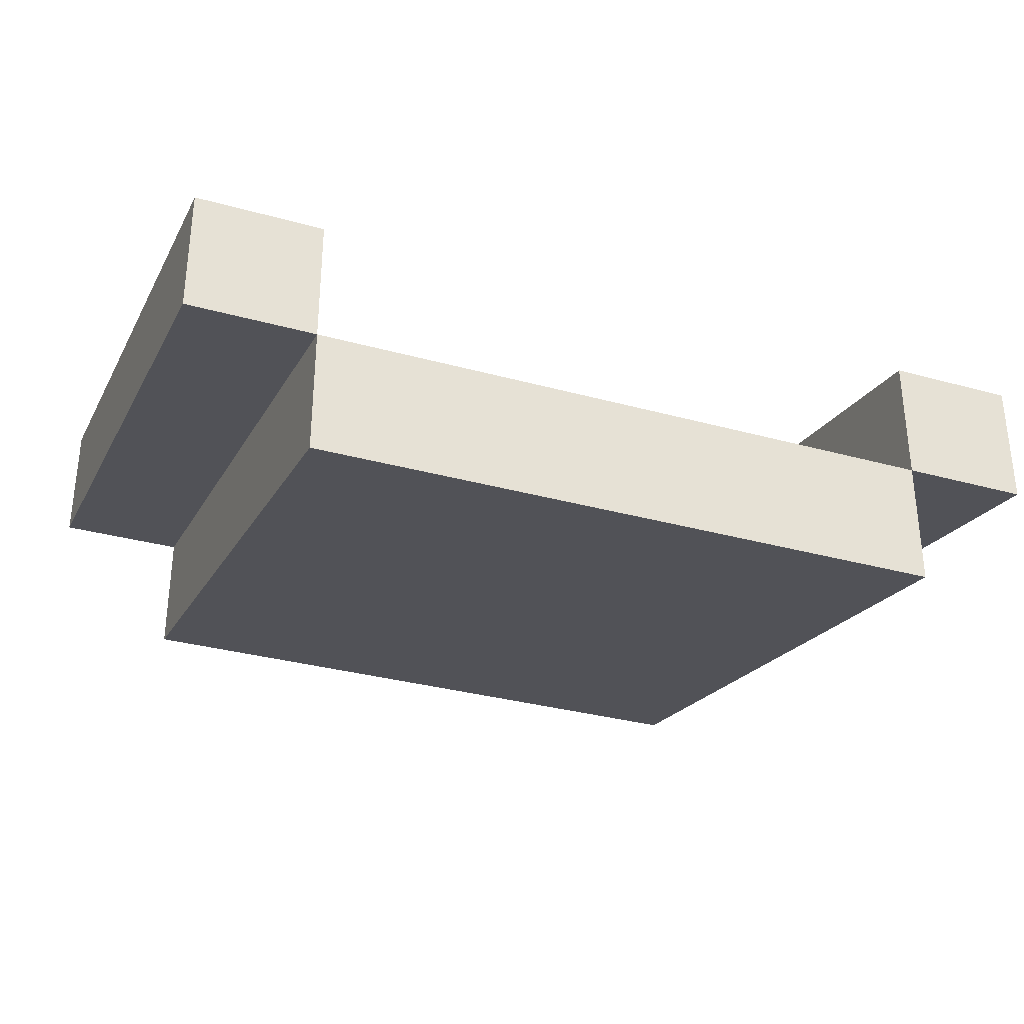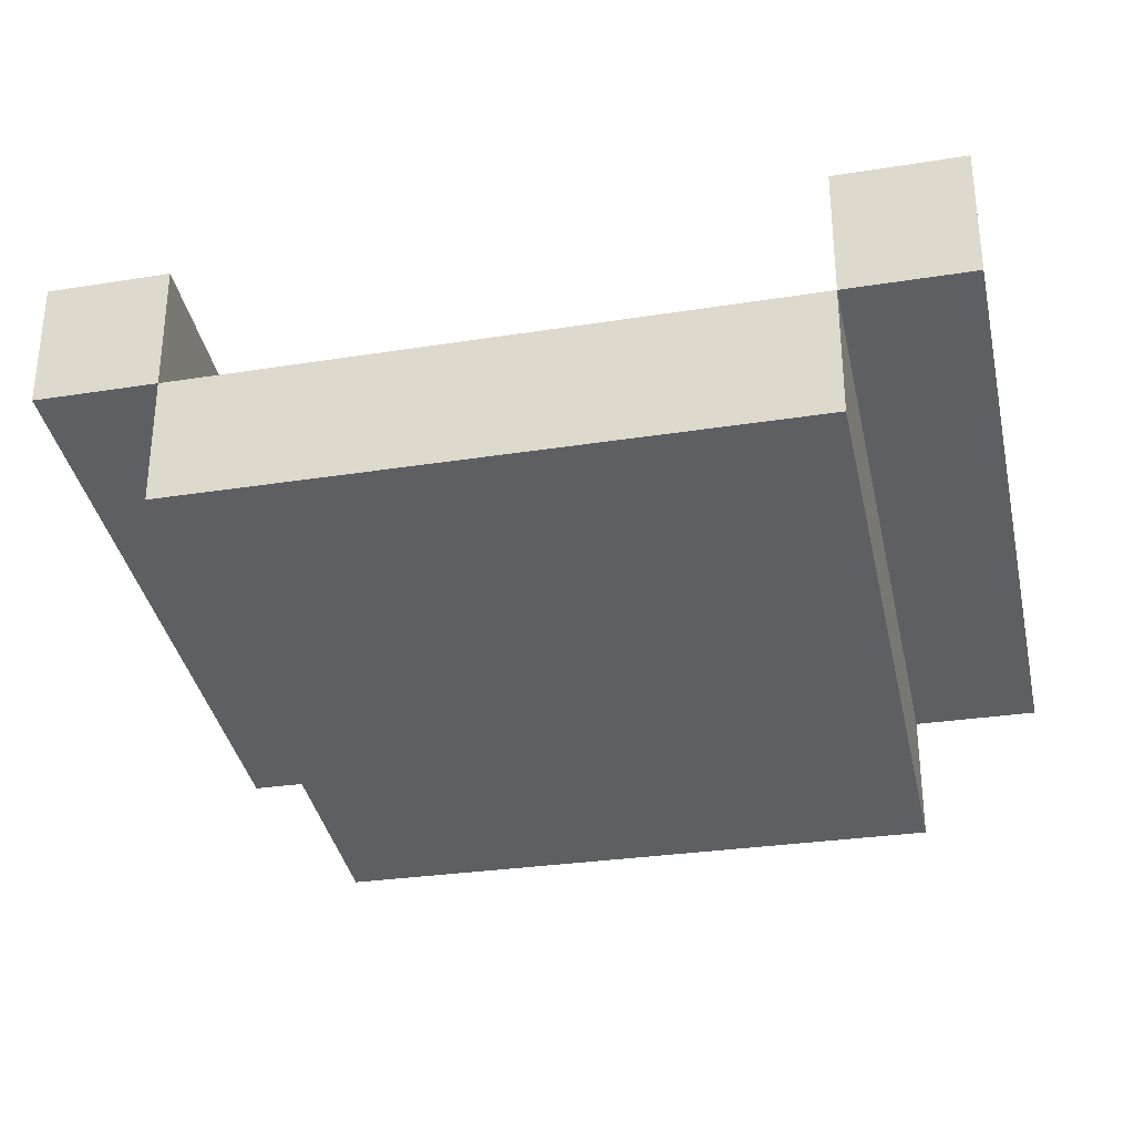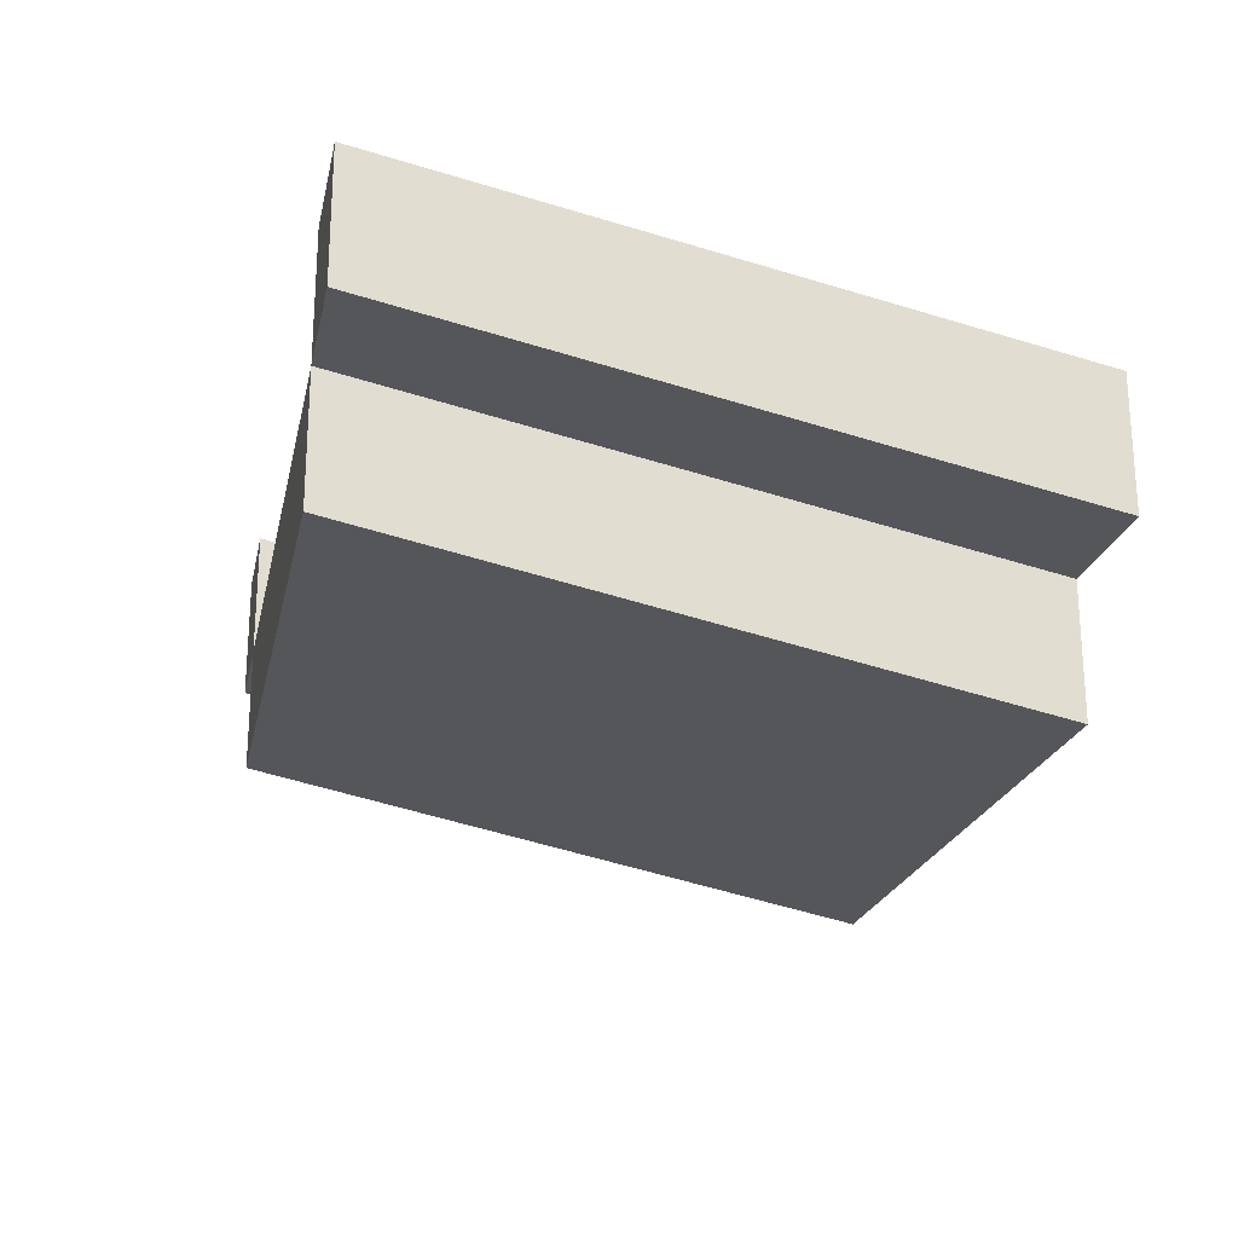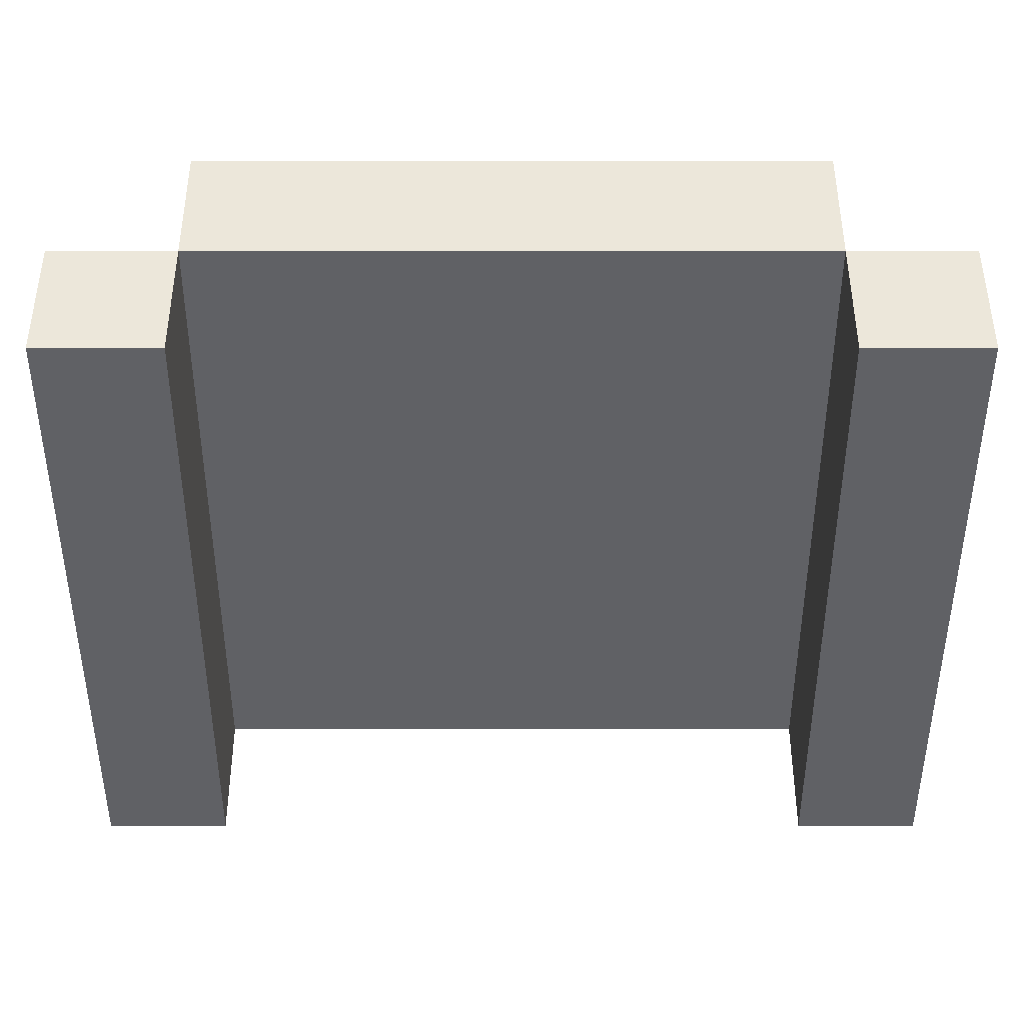
<metadata>
{"format":"obj","ext":"obj","renderer":"f3d","projection":"perspective","resolution":1024,"background":"white","views":[{"elev":-32.2,"azim":-21.2,"up":"+Y"},{"elev":-29.4,"azim":-166.8,"up":"+Y"},{"elev":-22.1,"azim":-102.1,"up":"+Y"},{"elev":51.1,"azim":-180.0,"up":"+Z"}]}
</metadata>
<code>
o BARRER-2
v 2 2.2 1
v 2 2 2
v 3 2 2
v 3 2.2 1
v 3 2.2 1
v 3 2 2
v 2 2 2
v 2 2.2 1
v 2 2.4 0
v 2 2.2 1
v 3 2.2 1
v 3 2.4 0
v 3 2.4 0
v 3 2.2 1
v 2 2.2 1
v 2 2.4 0
v 2 2.6 -1
v 2 2.4 0
v 3 2.4 0
v 3 2.6 -1
v 3 2.6 -1
v 3 2.4 0
v 2 2.4 0
v 2 2.6 -1
v 2 2.8 -2
v 2 2.6 -1
v 3 2.6 -1
v 3 2.8 -2
v 3 2.8 -2
v 3 2.6 -1
v 2 2.6 -1
v 2 2.8 -2
v 2 3 -3
v 2 2.8 -2
v 3 2.8 -2
v 3 3 -3
v 3 3 -3
v 3 2.8 -2
v 2 2.8 -2
v 2 3 -3
v 2 1.2 1
v 2 1 2
v 3 1 2
v 3 1.2 1
v 3 1.2 1
v 3 1 2
v 2 1 2
v 2 1.2 1
v 2 1.4 0
v 2 1.2 1
v 3 1.2 1
v 3 1.4 0
v 3 1.4 0
v 3 1.2 1
v 2 1.2 1
v 2 1.4 0
v 2 1.6 -1
v 2 1.4 0
v 3 1.4 0
v 3 1.6 -1
v 3 1.6 -1
v 3 1.4 0
v 2 1.4 0
v 2 1.6 -1
v 2 1.8 -2
v 2 1.6 -1
v 3 1.6 -1
v 3 1.8 -2
v 3 1.8 -2
v 3 1.6 -1
v 2 1.6 -1
v 2 1.8 -2
v 2 2 -3
v 2 1.8 -2
v 3 1.8 -2
v 3 2 -3
v 3 2 -3
v 3 1.8 -2
v 2 1.8 -2
v 2 2 -3
v 2 3 -3
v 2 2 -3
v 3 2 -3
v 3 3 -3
v 3 3 -3
v 3 2 -3
v 2 2 -3
v 2 3 -3
v 2 2 2
v 2 1 2
v 3 1 2
v 3 2 2
v 3 2 2
v 3 1 2
v 2 1 2
v 2 2 2
v 3 2.2 1
v 3 1.2 1
v 3 1 2
v 3 2 2
v 3 2 2
v 3 1 2
v 3 1.2 1
v 3 2.2 1
v 3 2.4 0
v 3 1.4 0
v 3 1.2 1
v 3 2.2 1
v 3 2.2 1
v 3 1.2 1
v 3 1.4 0
v 3 2.4 0
v 3 2.6 -1
v 3 1.6 -1
v 3 1.4 0
v 3 2.4 0
v 3 2.4 0
v 3 1.4 0
v 3 1.6 -1
v 3 2.6 -1
v 3 2.8 -2
v 3 1.8 -2
v 3 1.6 -1
v 3 2.6 -1
v 3 2.6 -1
v 3 1.6 -1
v 3 1.8 -2
v 3 2.8 -2
v 3 3 -3
v 3 2 -3
v 3 1.8 -2
v 3 2.8 -2
v 3 2.8 -2
v 3 1.8 -2
v 3 2 -3
v 3 3 -3
v 2 2.2 1
v 2 1.2 1
v 2 1 2
v 2 2 2
v 2 2 2
v 2 1 2
v 2 1.2 1
v 2 2.2 1
v 2 2.4 0
v 2 1.4 0
v 2 1.2 1
v 2 2.2 1
v 2 2.2 1
v 2 1.2 1
v 2 1.4 0
v 2 2.4 0
v 2 2.6 -1
v 2 1.6 -1
v 2 1.4 0
v 2 2.4 0
v 2 2.4 0
v 2 1.4 0
v 2 1.6 -1
v 2 2.6 -1
v 2 2.8 -2
v 2 1.8 -2
v 2 1.6 -1
v 2 2.6 -1
v 2 2.6 -1
v 2 1.6 -1
v 2 1.8 -2
v 2 2.8 -2
v 2 3 -3
v 2 2 -3
v 2 1.8 -2
v 2 2.8 -2
v 2 2.8 -2
v 2 1.8 -2
v 2 2 -3
v 2 3 -3
f 3 2 1
f 1 4 3
f 7 6 5
f 5 8 7
f 11 10 9
f 9 12 11
f 15 14 13
f 13 16 15
f 19 18 17
f 17 20 19
f 23 22 21
f 21 24 23
f 27 26 25
f 25 28 27
f 31 30 29
f 29 32 31
f 35 34 33
f 33 36 35
f 39 38 37
f 37 40 39
f 43 42 41
f 41 44 43
f 47 46 45
f 45 48 47
f 51 50 49
f 49 52 51
f 55 54 53
f 53 56 55
f 59 58 57
f 57 60 59
f 63 62 61
f 61 64 63
f 67 66 65
f 65 68 67
f 71 70 69
f 69 72 71
f 75 74 73
f 73 76 75
f 79 78 77
f 77 80 79
f 83 82 81
f 81 84 83
f 87 86 85
f 85 88 87
f 91 90 89
f 89 92 91
f 95 94 93
f 93 96 95
f 99 98 97
f 97 100 99
f 103 102 101
f 101 104 103
f 107 106 105
f 105 108 107
f 111 110 109
f 109 112 111
f 115 114 113
f 113 116 115
f 119 118 117
f 117 120 119
f 123 122 121
f 121 124 123
f 127 126 125
f 125 128 127
f 131 130 129
f 129 132 131
f 135 134 133
f 133 136 135
f 139 138 137
f 137 140 139
f 143 142 141
f 141 144 143
f 147 146 145
f 145 148 147
f 151 150 149
f 149 152 151
f 155 154 153
f 153 156 155
f 159 158 157
f 157 160 159
f 163 162 161
f 161 164 163
f 167 166 165
f 165 168 167
f 171 170 169
f 169 172 171
f 175 174 173
f 173 176 175
o BARRIER-1
v -4 2.2 1
v -4 2 2
v -3 2 2
v -3 2.2 1
v -3 2.2 1
v -3 2 2
v -4 2 2
v -4 2.2 1
v -4 2.4 0
v -4 2.2 1
v -3 2.2 1
v -3 2.4 0
v -3 2.4 0
v -3 2.2 1
v -4 2.2 1
v -4 2.4 0
v -4 2.6 -1
v -4 2.4 0
v -3 2.4 0
v -3 2.6 -1
v -3 2.6 -1
v -3 2.4 0
v -4 2.4 0
v -4 2.6 -1
v -4 2.8 -2
v -4 2.6 -1
v -3 2.6 -1
v -3 2.8 -2
v -3 2.8 -2
v -3 2.6 -1
v -4 2.6 -1
v -4 2.8 -2
v -4 3 -3
v -4 2.8 -2
v -3 2.8 -2
v -3 3 -3
v -3 3 -3
v -3 2.8 -2
v -4 2.8 -2
v -4 3 -3
v -4 1.2 1
v -4 1 2
v -3 1 2
v -3 1.2 1
v -3 1.2 1
v -3 1 2
v -4 1 2
v -4 1.2 1
v -4 1.4 0
v -4 1.2 1
v -3 1.2 1
v -3 1.4 0
v -3 1.4 0
v -3 1.2 1
v -4 1.2 1
v -4 1.4 0
v -4 1.6 -1
v -4 1.4 0
v -3 1.4 0
v -3 1.6 -1
v -3 1.6 -1
v -3 1.4 0
v -4 1.4 0
v -4 1.6 -1
v -4 1.8 -2
v -4 1.6 -1
v -3 1.6 -1
v -3 1.8 -2
v -3 1.8 -2
v -3 1.6 -1
v -4 1.6 -1
v -4 1.8 -2
v -4 2 -3
v -4 1.8 -2
v -3 1.8 -2
v -3 2 -3
v -3 2 -3
v -3 1.8 -2
v -4 1.8 -2
v -4 2 -3
v -4 3 -3
v -4 2 -3
v -3 2 -3
v -3 3 -3
v -3 3 -3
v -3 2 -3
v -4 2 -3
v -4 3 -3
v -4 2 2
v -4 1 2
v -3 1 2
v -3 2 2
v -3 2 2
v -3 1 2
v -4 1 2
v -4 2 2
v -3 2.2 1
v -3 1.2 1
v -3 1 2
v -3 2 2
v -3 2 2
v -3 1 2
v -3 1.2 1
v -3 2.2 1
v -3 2.4 0
v -3 1.4 0
v -3 1.2 1
v -3 2.2 1
v -3 2.2 1
v -3 1.2 1
v -3 1.4 0
v -3 2.4 0
v -3 2.6 -1
v -3 1.6 -1
v -3 1.4 0
v -3 2.4 0
v -3 2.4 0
v -3 1.4 0
v -3 1.6 -1
v -3 2.6 -1
v -3 2.8 -2
v -3 1.8 -2
v -3 1.6 -1
v -3 2.6 -1
v -3 2.6 -1
v -3 1.6 -1
v -3 1.8 -2
v -3 2.8 -2
v -3 3 -3
v -3 2 -3
v -3 1.8 -2
v -3 2.8 -2
v -3 2.8 -2
v -3 1.8 -2
v -3 2 -3
v -3 3 -3
v -4 2.2 1
v -4 1.2 1
v -4 1 2
v -4 2 2
v -4 2 2
v -4 1 2
v -4 1.2 1
v -4 2.2 1
v -4 2.4 0
v -4 1.4 0
v -4 1.2 1
v -4 2.2 1
v -4 2.2 1
v -4 1.2 1
v -4 1.4 0
v -4 2.4 0
v -4 2.6 -1
v -4 1.6 -1
v -4 1.4 0
v -4 2.4 0
v -4 2.4 0
v -4 1.4 0
v -4 1.6 -1
v -4 2.6 -1
v -4 2.8 -2
v -4 1.8 -2
v -4 1.6 -1
v -4 2.6 -1
v -4 2.6 -1
v -4 1.6 -1
v -4 1.8 -2
v -4 2.8 -2
v -4 3 -3
v -4 2 -3
v -4 1.8 -2
v -4 2.8 -2
v -4 2.8 -2
v -4 1.8 -2
v -4 2 -3
v -4 3 -3
f 179 178 177
f 177 180 179
f 183 182 181
f 181 184 183
f 187 186 185
f 185 188 187
f 191 190 189
f 189 192 191
f 195 194 193
f 193 196 195
f 199 198 197
f 197 200 199
f 203 202 201
f 201 204 203
f 207 206 205
f 205 208 207
f 211 210 209
f 209 212 211
f 215 214 213
f 213 216 215
f 219 218 217
f 217 220 219
f 223 222 221
f 221 224 223
f 227 226 225
f 225 228 227
f 231 230 229
f 229 232 231
f 235 234 233
f 233 236 235
f 239 238 237
f 237 240 239
f 243 242 241
f 241 244 243
f 247 246 245
f 245 248 247
f 251 250 249
f 249 252 251
f 255 254 253
f 253 256 255
f 259 258 257
f 257 260 259
f 263 262 261
f 261 264 263
f 267 266 265
f 265 268 267
f 271 270 269
f 269 272 271
f 275 274 273
f 273 276 275
f 279 278 277
f 277 280 279
f 283 282 281
f 281 284 283
f 287 286 285
f 285 288 287
f 291 290 289
f 289 292 291
f 295 294 293
f 293 296 295
f 299 298 297
f 297 300 299
f 303 302 301
f 301 304 303
f 307 306 305
f 305 308 307
f 311 310 309
f 309 312 311
f 315 314 313
f 313 316 315
f 319 318 317
f 317 320 319
f 323 322 321
f 321 324 323
f 327 326 325
f 325 328 327
f 331 330 329
f 329 332 331
f 335 334 333
f 333 336 335
f 339 338 337
f 337 340 339
f 343 342 341
f 341 344 343
f 347 346 345
f 345 348 347
f 351 350 349
f 349 352 351
o ROAD1
v 2 1.2 1
v 2 1 2
v 1 1 2
v 1 1.2 1
v 1 1.2 1
v 1 1 2
v 0 1 2
v 0 1.2 1
v 0 1.2 1
v 0 1 2
v -1 1 2
v -1 1.2 1
v -1 1.2 1
v -1 1 2
v -2 1 2
v -2 1.2 1
v -2 1.2 1
v -2 1 2
v -3 1 2
v -3 1.2 1
v 2 1.4 0
v 2 1.2 1
v 1 1.2 1
v 1 1.4 0
v 1 1.4 0
v 1 1.2 1
v 0 1.2 1
v 0 1.4 0
v 0 1.4 0
v 0 1.2 1
v -1 1.2 1
v -1 1.4 0
v -1 1.4 0
v -1 1.2 1
v -2 1.2 1
v -2 1.4 0
v -2 1.4 0
v -2 1.2 1
v -3 1.2 1
v -3 1.4 0
v 2 1.6 -1
v 2 1.4 0
v 1 1.4 0
v 1 1.6 -1
v 1 1.6 -1
v 1 1.4 0
v 0 1.4 0
v 0 1.6 -1
v 0 1.6 -1
v 0 1.4 0
v -1 1.4 0
v -1 1.6 -1
v -1 1.6 -1
v -1 1.4 0
v -2 1.4 0
v -2 1.6 -1
v -2 1.6 -1
v -2 1.4 0
v -3 1.4 0
v -3 1.6 -1
v 2 1.8 -2
v 2 1.6 -1
v 1 1.6 -1
v 1 1.8 -2
v 1 1.8 -2
v 1 1.6 -1
v 0 1.6 -1
v 0 1.8 -2
v 0 1.8 -2
v 0 1.6 -1
v -1 1.6 -1
v -1 1.8 -2
v -1 1.8 -2
v -1 1.6 -1
v -2 1.6 -1
v -2 1.8 -2
v -2 1.8 -2
v -2 1.6 -1
v -3 1.6 -1
v -3 1.8 -2
v 2 2 -3
v 2 1.8 -2
v 1 1.8 -2
v 1 2 -3
v 1 2 -3
v 1 1.8 -2
v 0 1.8 -2
v 0 2 -3
v 0 2 -3
v 0 1.8 -2
v -1 1.8 -2
v -1 2 -3
v -1 2 -3
v -1 1.8 -2
v -2 1.8 -2
v -2 2 -3
v -2 2 -3
v -2 1.8 -2
v -3 1.8 -2
v -3 2 -3
v 1 0.2 1
v 1 0.2 1
v 1 0 2
v 2 0 2
v 2 0 2
v 2 0.2 1
v 0 0.2 1
v 0 0 2
v 1 0 2
v 1 0.2 1
v -1 0.2 1
v -1 0 2
v 0 0 2
v 0 0.2 1
v -2 0.2 1
v -2 0.2 1
v -2 0 2
v -1 0 2
v -1 0 2
v -1 0.2 1
v -3 0.2 1
v -3 0.2 1
v -3 0 2
v -2 0 2
v -2 0 2
v -2 0.2 1
v 1 0.4 0
v 1 0.4 0
v 1 0.2 1
v 2 0.2 1
v 2 0.2 1
v 2 0.4 0
v 0 0.4 0
v 0 0.2 1
v 1 0.2 1
v 1 0.4 0
v -1 0.4 0
v -1 0.2 1
v 0 0.2 1
v 0 0.4 0
v -2 0.4 0
v -2 0.4 0
v -2 0.2 1
v -1 0.2 1
v -1 0.2 1
v -1 0.4 0
v -3 0.4 0
v -3 0.4 0
v -3 0.2 1
v -2 0.2 1
v -2 0.2 1
v -2 0.4 0
v 1 0.6 -1
v 1 0.6 -1
v 1 0.4 0
v 2 0.4 0
v 2 0.4 0
v 2 0.6 -1
v 0 0.6 -1
v 0 0.4 0
v 1 0.4 0
v 1 0.6 -1
v -1 0.6 -1
v -1 0.4 0
v 0 0.4 0
v 0 0.6 -1
v -2 0.6 -1
v -2 0.6 -1
v -2 0.4 0
v -1 0.4 0
v -1 0.4 0
v -1 0.6 -1
v -3 0.6 -1
v -3 0.6 -1
v -3 0.4 0
v -2 0.4 0
v -2 0.4 0
v -2 0.6 -1
v 1 0.8 -2
v 1 0.6 -1
v 2 0.6 -1
v 2 0.8 -2
v 0 0.8 -2
v 0 0.6 -1
v 1 0.6 -1
v 1 0.8 -2
v -1 0.8 -2
v -1 0.6 -1
v 0 0.6 -1
v 0 0.8 -2
v -2 0.8 -2
v -2 0.6 -1
v -1 0.6 -1
v -1 0.8 -2
v -3 0.8 -2
v -3 0.6 -1
v -2 0.6 -1
v -2 0.8 -2
v 1 1 -3
v 1 0.8 -2
v 2 0.8 -2
v 2 1 -3
v 0 1 -3
v 0 0.8 -2
v 1 0.8 -2
v 1 1 -3
v -1 1 -3
v -1 0.8 -2
v 0 0.8 -2
v 0 1 -3
v -2 1 -3
v -2 0.8 -2
v -1 0.8 -2
v -1 1 -3
v -3 1 -3
v -3 0.8 -2
v -2 0.8 -2
v -2 1 -3
v 1 2 -3
v 1 1 -3
v 2 1 -3
v 2 2 -3
v 0 2 -3
v 0 1 -3
v 1 1 -3
v 1 2 -3
v -1 2 -3
v -1 1 -3
v 0 1 -3
v 0 2 -3
v -2 2 -3
v -2 1 -3
v -1 1 -3
v -1 2 -3
v -3 2 -3
v -3 1 -3
v -2 1 -3
v -2 2 -3
v 2 1 2
v 2 0 2
v 1 0 2
v 1 1 2
v 1 1 2
v 1 0 2
v 0 0 2
v 0 1 2
v 0 1 2
v 0 0 2
v -1 0 2
v -1 1 2
v -1 1 2
v -1 0 2
v -2 0 2
v -2 1 2
v -2 1 2
v -2 0 2
v -3 0 2
v -3 1 2
v 2 1.2 1
v 2 0.2 1
v 2 0 2
v 2 1 2
v 2 1.4 0
v 2 1.4 0
v 2 0.4 0
v 2 0.2 1
v 2 0.2 1
v 2 1.2 1
v 2 1.6 -1
v 2 0.6 -1
v 2 0.4 0
v 2 1.4 0
v 2 1.8 -2
v 2 0.8 -2
v 2 0.6 -1
v 2 1.6 -1
v 2 2 -3
v 2 1 -3
v 2 0.8 -2
v 2 1.8 -2
v -3 1 2
v -3 1 2
v -3 0 2
v -3 0.2 1
v -3 0.2 1
v -3 1.2 1
v -3 1.2 1
v -3 1.2 1
v -3 0.2 1
v -3 0.4 0
v -3 0.4 0
v -3 1.4 0
v -3 1.4 0
v -3 1.4 0
v -3 0.4 0
v -3 0.6 -1
v -3 0.6 -1
v -3 1.6 -1
v -3 1.6 -1
v -3 1.6 -1
v -3 0.6 -1
v -3 0.8 -2
v -3 0.8 -2
v -3 1.8 -2
v -3 1.8 -2
v -3 1.8 -2
v -3 0.8 -2
v -3 1 -3
v -3 1 -3
v -3 2 -3
f 355 354 353
f 353 356 355
f 359 358 357
f 357 360 359
f 363 362 361
f 361 364 363
f 367 366 365
f 365 368 367
f 371 370 369
f 369 372 371
f 375 374 373
f 373 376 375
f 379 378 377
f 377 380 379
f 383 382 381
f 381 384 383
f 387 386 385
f 385 388 387
f 391 390 389
f 389 392 391
f 395 394 393
f 393 396 395
f 399 398 397
f 397 400 399
f 403 402 401
f 401 404 403
f 407 406 405
f 405 408 407
f 411 410 409
f 409 412 411
f 415 414 413
f 413 416 415
f 419 418 417
f 417 420 419
f 423 422 421
f 421 424 423
f 427 426 425
f 425 428 427
f 431 430 429
f 429 432 431
f 435 434 433
f 433 436 435
f 439 438 437
f 437 440 439
f 443 442 441
f 441 444 443
f 447 446 445
f 445 448 447
f 451 450 449
f 449 452 451
f 456 455 453
f 454 458 457
f 461 460 459
f 459 462 461
f 465 464 463
f 463 466 465
f 471 469 468
f 467 472 470
f 476 475 473
f 474 478 477
f 482 481 479
f 480 484 483
f 487 486 485
f 485 488 487
f 491 490 489
f 489 492 491
f 497 495 494
f 493 498 496
f 502 501 499
f 500 504 503
f 509 507 506
f 505 510 508
f 513 512 511
f 511 514 513
f 517 516 515
f 515 518 517
f 522 521 519
f 520 524 523
f 529 527 526
f 525 530 528
f 533 532 531
f 531 534 533
f 537 536 535
f 535 538 537
f 541 540 539
f 539 542 541
f 545 544 543
f 543 546 545
f 549 548 547
f 547 550 549
f 553 552 551
f 551 554 553
f 557 556 555
f 555 558 557
f 561 560 559
f 559 562 561
f 565 564 563
f 563 566 565
f 569 568 567
f 567 570 569
f 573 572 571
f 571 574 573
f 577 576 575
f 575 578 577
f 581 580 579
f 579 582 581
f 585 584 583
f 583 586 585
f 589 588 587
f 587 590 589
f 593 592 591
f 591 594 593
f 597 596 595
f 595 598 597
f 601 600 599
f 599 602 601
f 605 604 603
f 603 606 605
f 609 608 607
f 607 610 609
f 613 612 611
f 611 614 613
f 619 617 616
f 615 620 618
f 623 622 621
f 621 624 623
f 627 626 625
f 625 628 627
f 631 630 629
f 629 632 631
f 637 635 634
f 633 638 636
f 642 641 639
f 640 644 643
f 648 647 645
f 646 650 649
f 654 653 651
f 652 656 655
f 660 659 657
f 658 662 661

</code>
